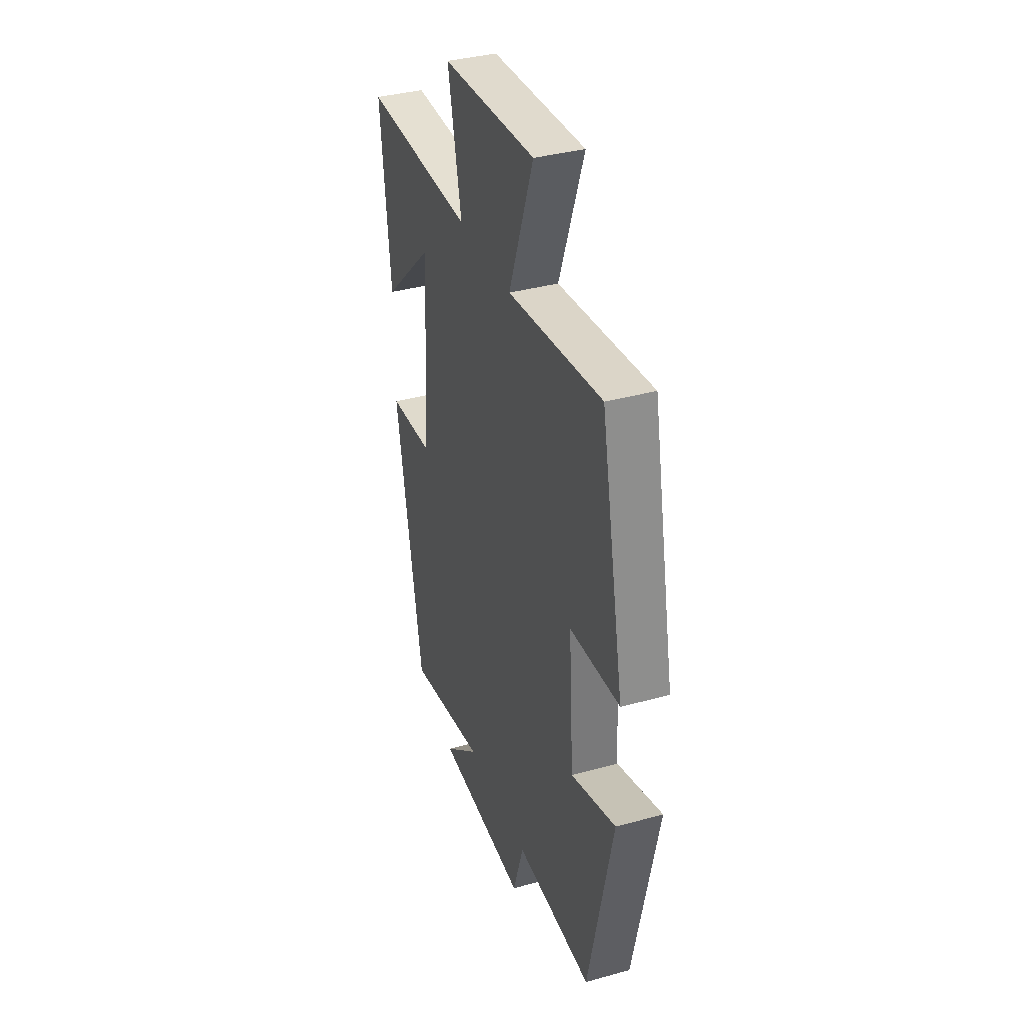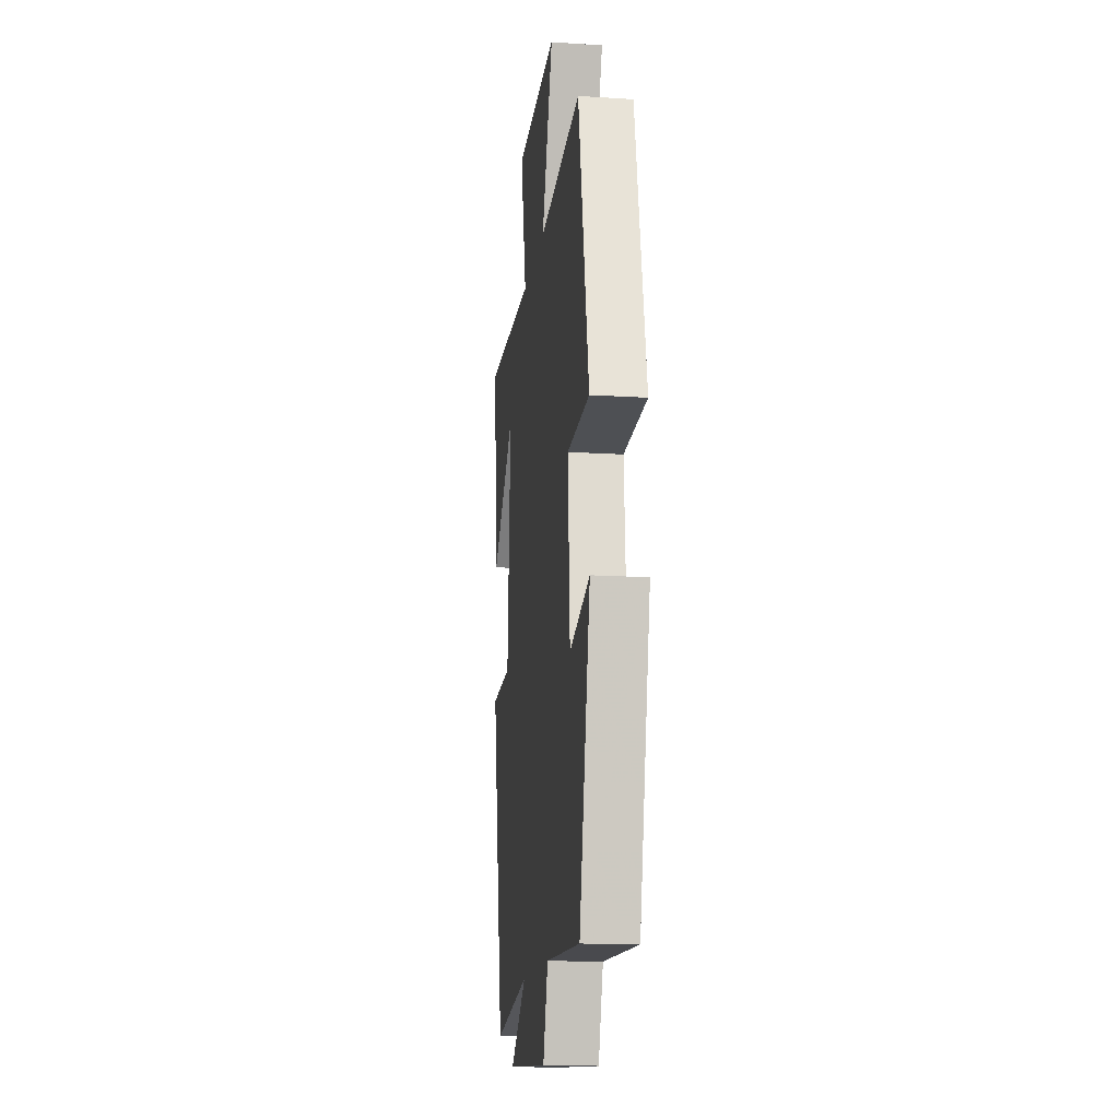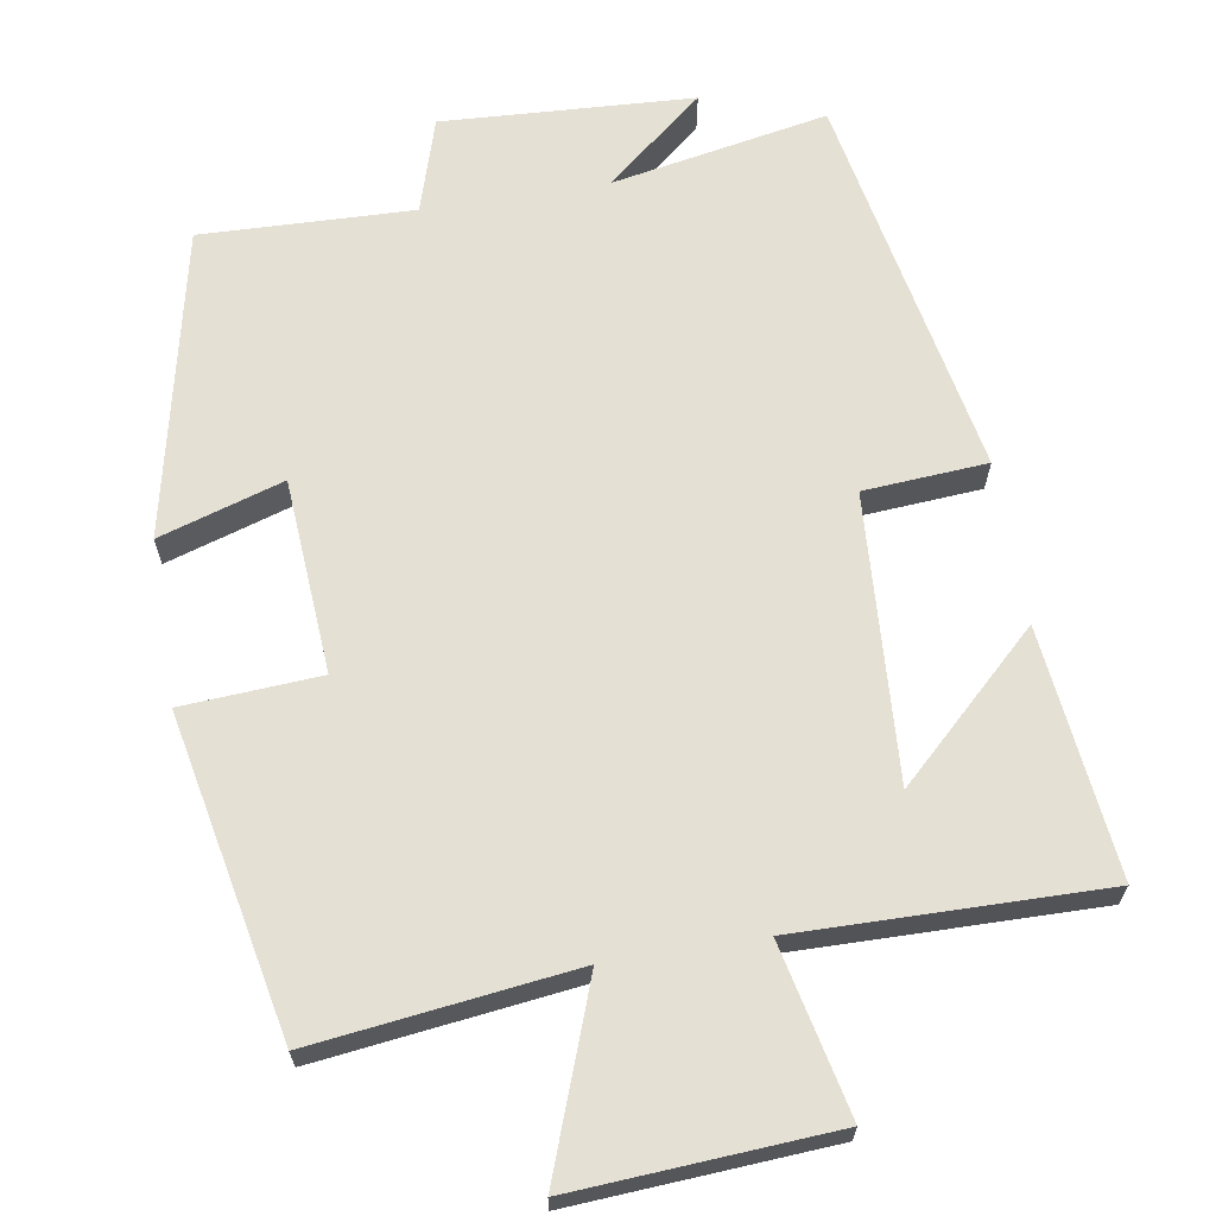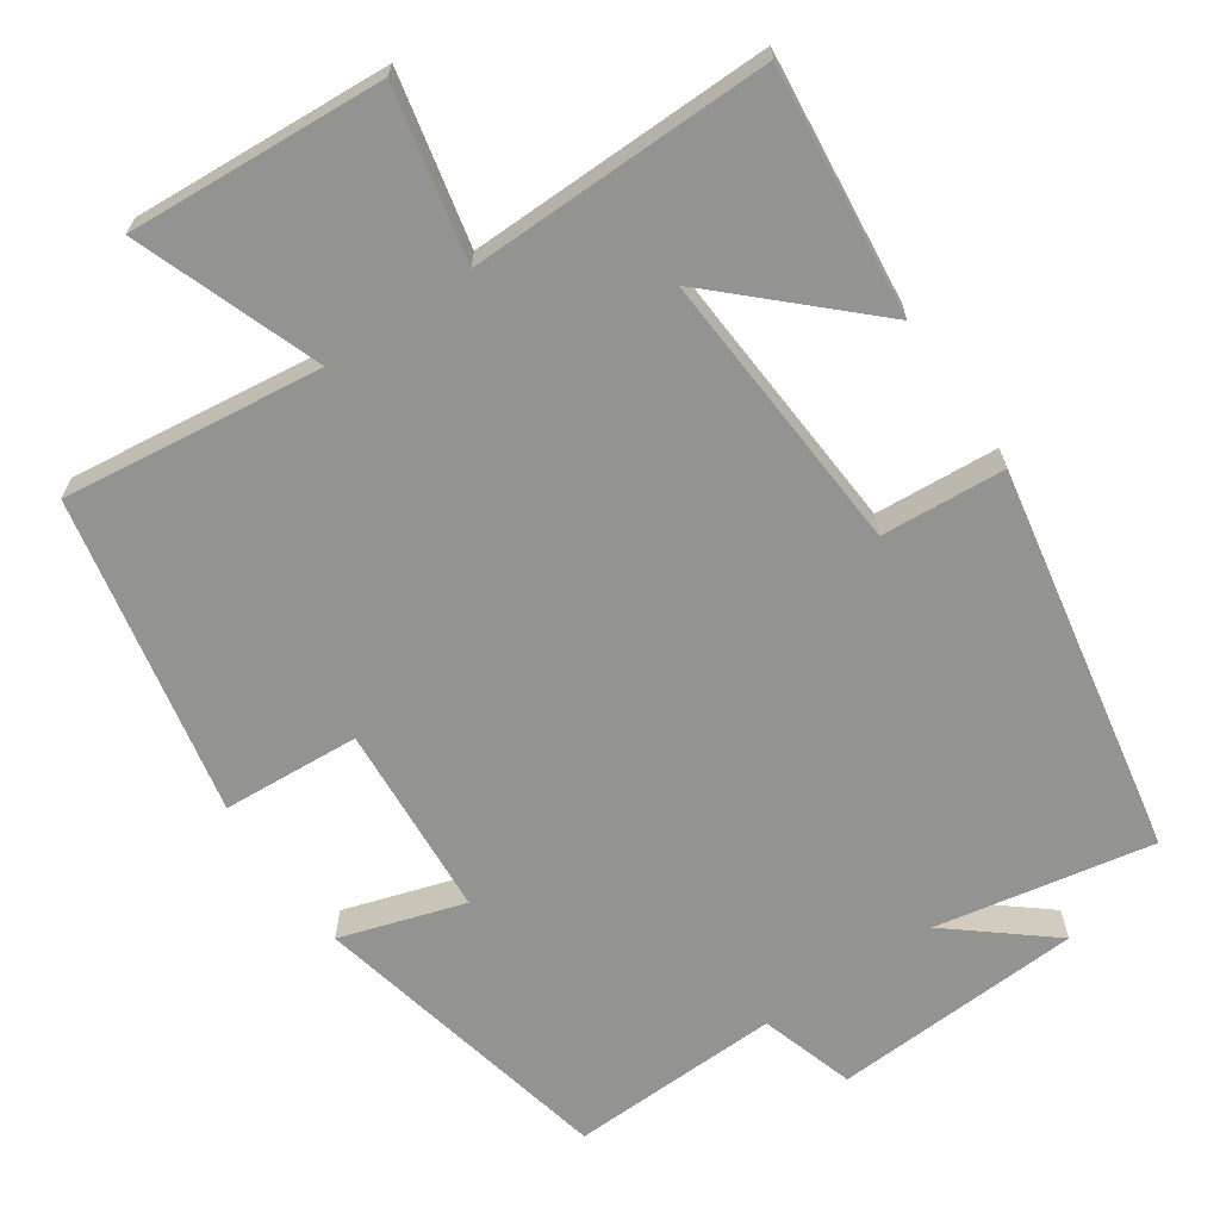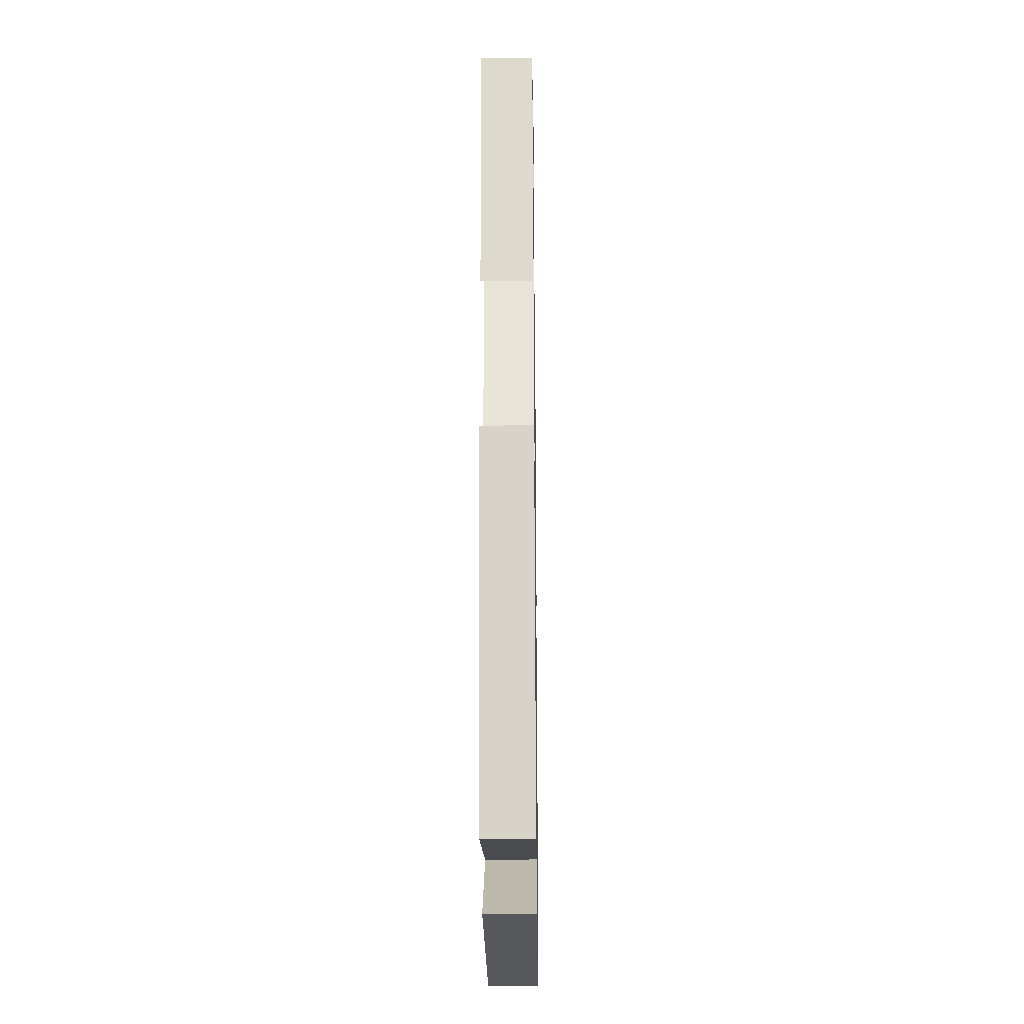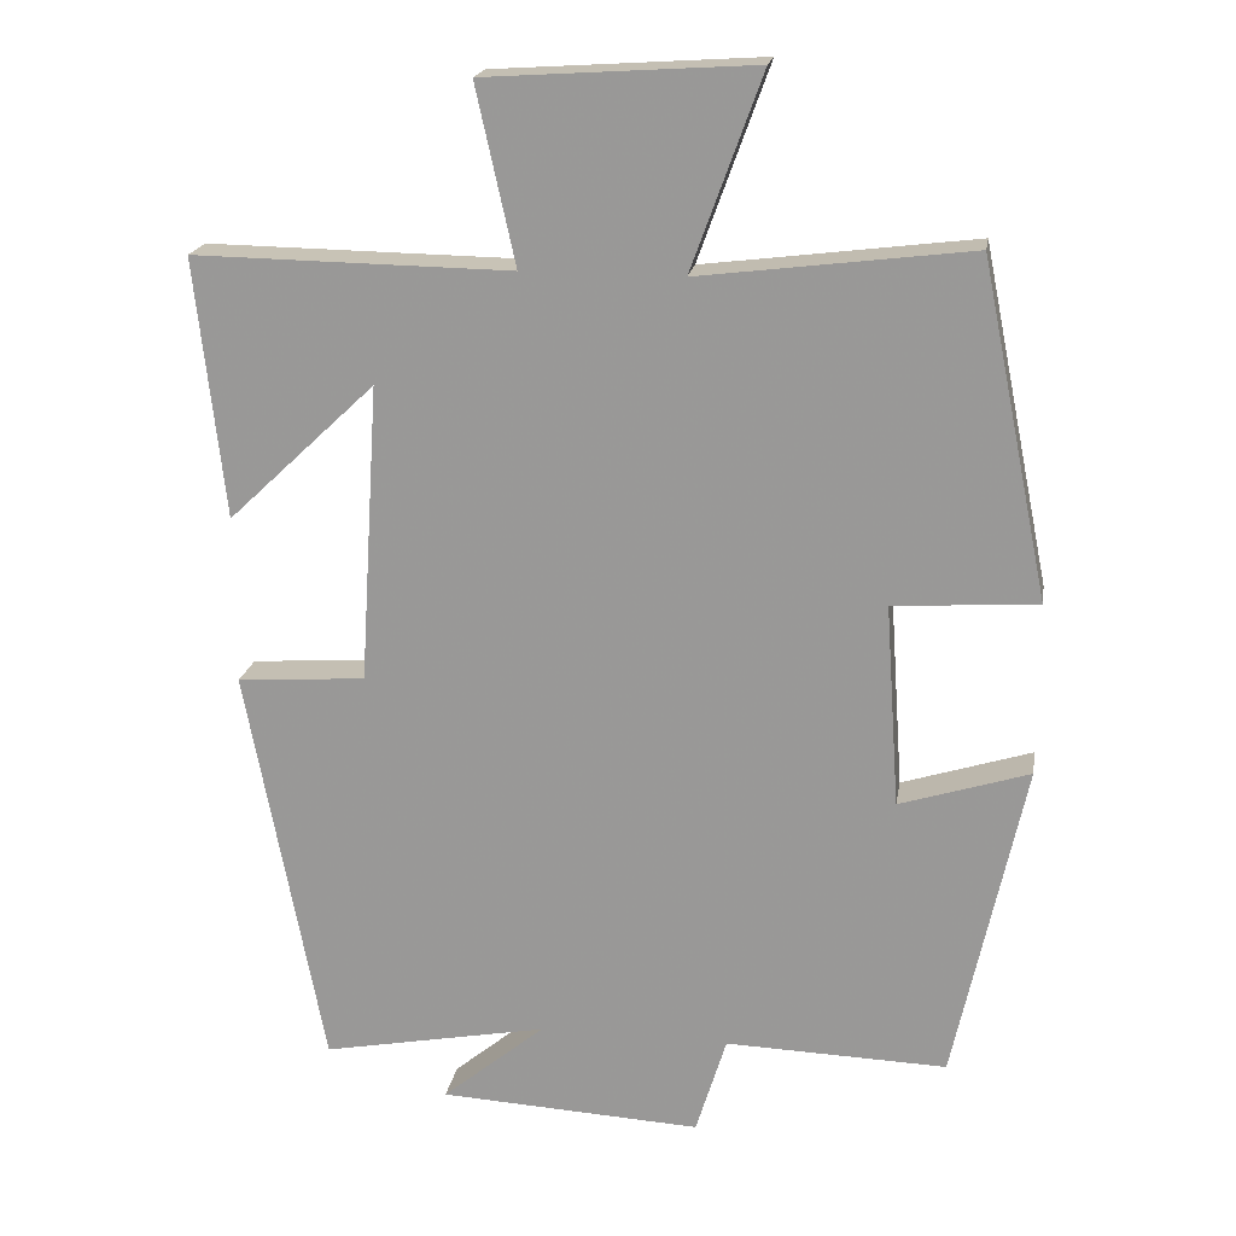
<metadata>
{"format":"obj","ext":"obj","renderer":"f3d","projection":"perspective","resolution":1024,"background":"white","views":[{"elev":36.9,"azim":-109.6,"up":"+Z"},{"elev":-15.2,"azim":-97.7,"up":"+Z"},{"elev":65.9,"azim":-9.3,"up":"+Y"},{"elev":-66.6,"azim":34.4,"up":"+Y"},{"elev":-24.6,"azim":90.8,"up":"+Z"},{"elev":19.3,"azim":-170.7,"up":"+Z"}]}
</metadata>
<code>
v -0.411 0.07 -0.509
v -0.5 0.07 -0.099
v -0.335 0.07 -0.151
v -0.317 0.07 0.107
v -0.5 0.07 0.119
v -0.414 0.07 0.543
v -0.069 0.07 0.5
v -0.159 0.07 0.747
v 0.183 0.07 0.725
v 0.133 0.07 0.5
v 0.537 0.07 0.506
v 0.5 0.07 0.176
v 0.312 0.07 0.354
v 0.336 0.07 -0.026
v 0.5 0.07 -0.038
v 0.401 0.07 -0.555
v 0.113 0.07 -0.5
v 0.244 0.07 -0.608
v -0.09 0.07 -0.626
v -0.129 0.07 -0.5
v -0.411 0 -0.509
v -0.5 0 -0.099
v -0.335 0 -0.151
v -0.317 0 0.107
v -0.5 0 0.119
v -0.414 0 0.543
v -0.069 0 0.5
v -0.159 0 0.747
v 0.183 0 0.725
v 0.133 0 0.5
v 0.537 0 0.506
v 0.5 0 0.176
v 0.312 0 0.354
v 0.336 0 -0.026
v 0.5 0 -0.038
v 0.401 0 -0.555
v 0.113 0 -0.5
v 0.244 0 -0.608
v -0.09 0 -0.626
v -0.129 0 -0.5
f 17 18 19 20
f 14 15 16 17
f 13 14 17 20
f 11 12 13
f 10 11 13
f 10 13 20 1
f 7 8 9 10
f 4 5 6 7
f 3 4 7 10
f 1 2 3
f 1 3 10
f 40 39 38 37
f 37 36 35 34
f 40 37 34 33
f 33 32 31
f 33 31 30
f 21 40 33 30
f 30 29 28 27
f 27 26 25 24
f 30 27 24 23
f 23 22 21
f 30 23 21
f 1 21 22 2
f 2 22 23 3
f 3 23 24 4
f 4 24 25 5
f 5 25 26 6
f 6 26 27 7
f 7 27 28 8
f 8 28 29 9
f 9 29 30 10
f 10 30 31 11
f 11 31 32 12
f 12 32 33 13
f 13 33 34 14
f 14 34 35 15
f 15 35 36 16
f 16 36 37 17
f 17 37 38 18
f 18 38 39 19
f 19 39 40 20
f 20 40 21 1

</code>
